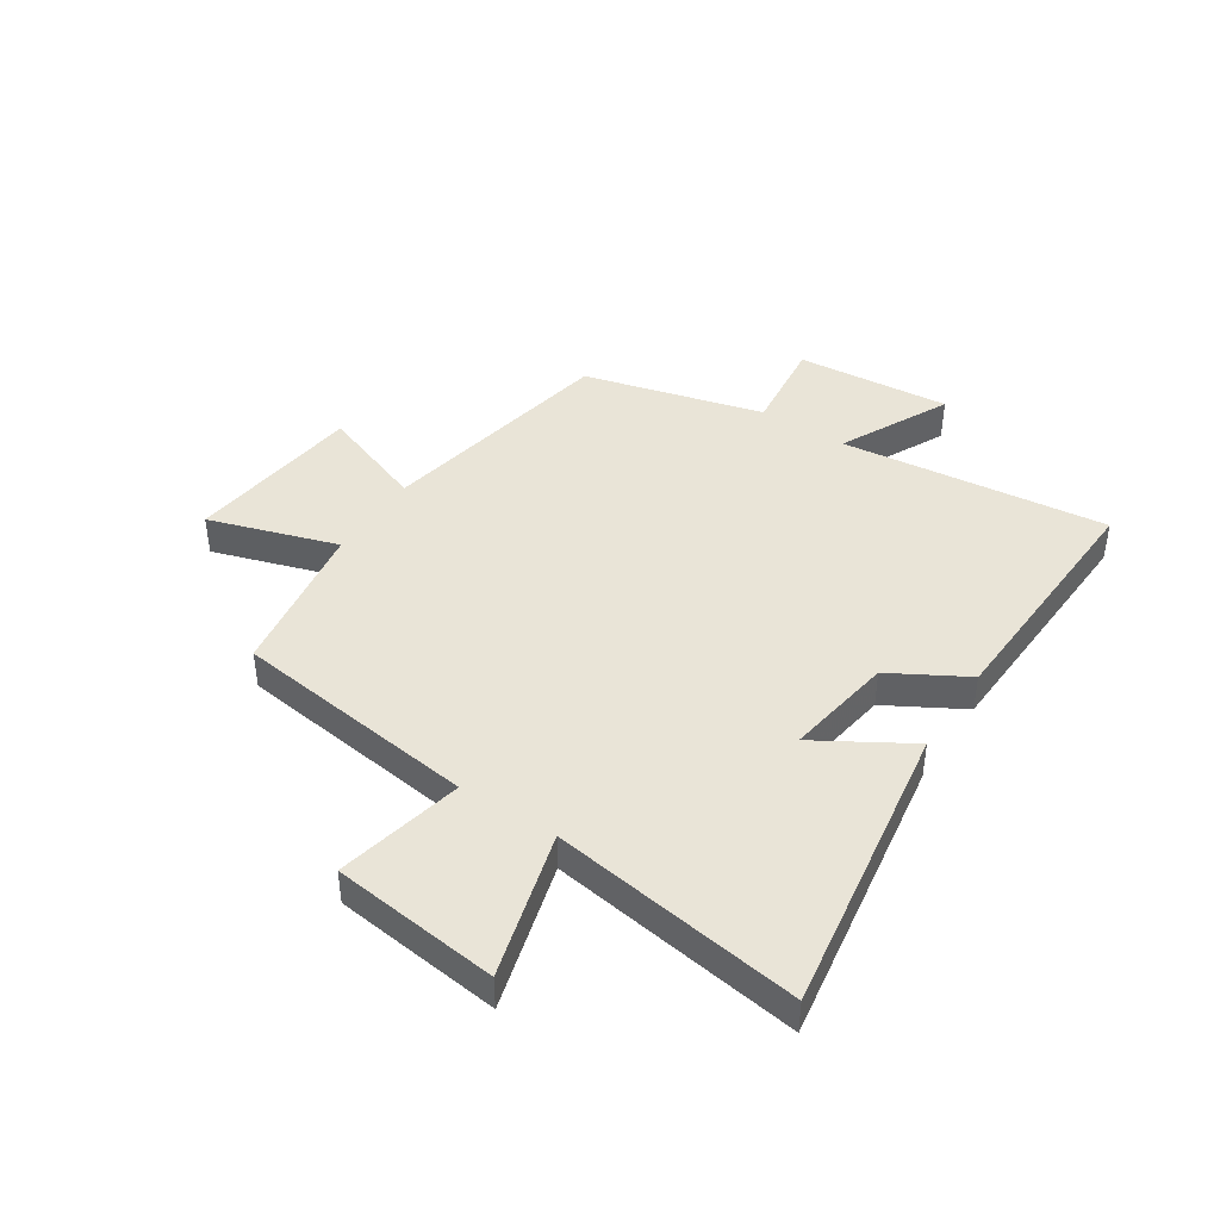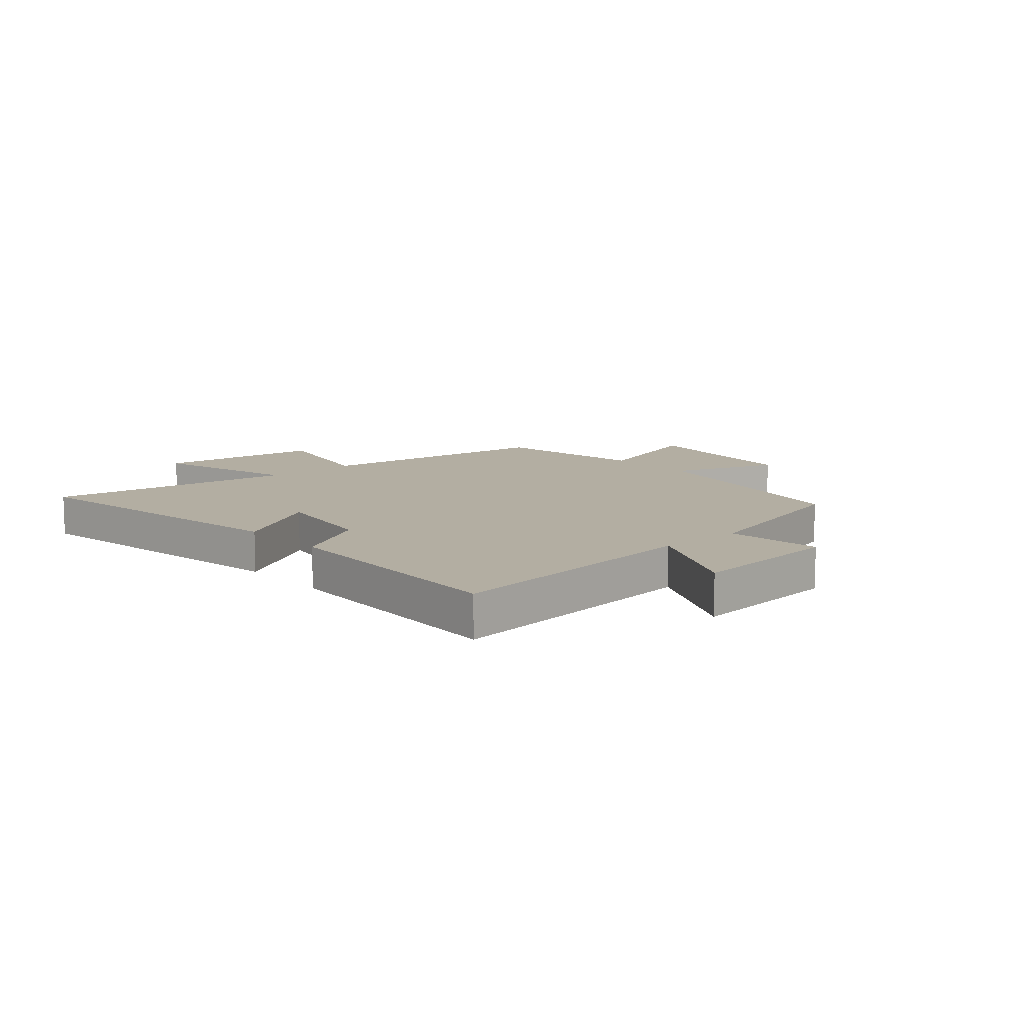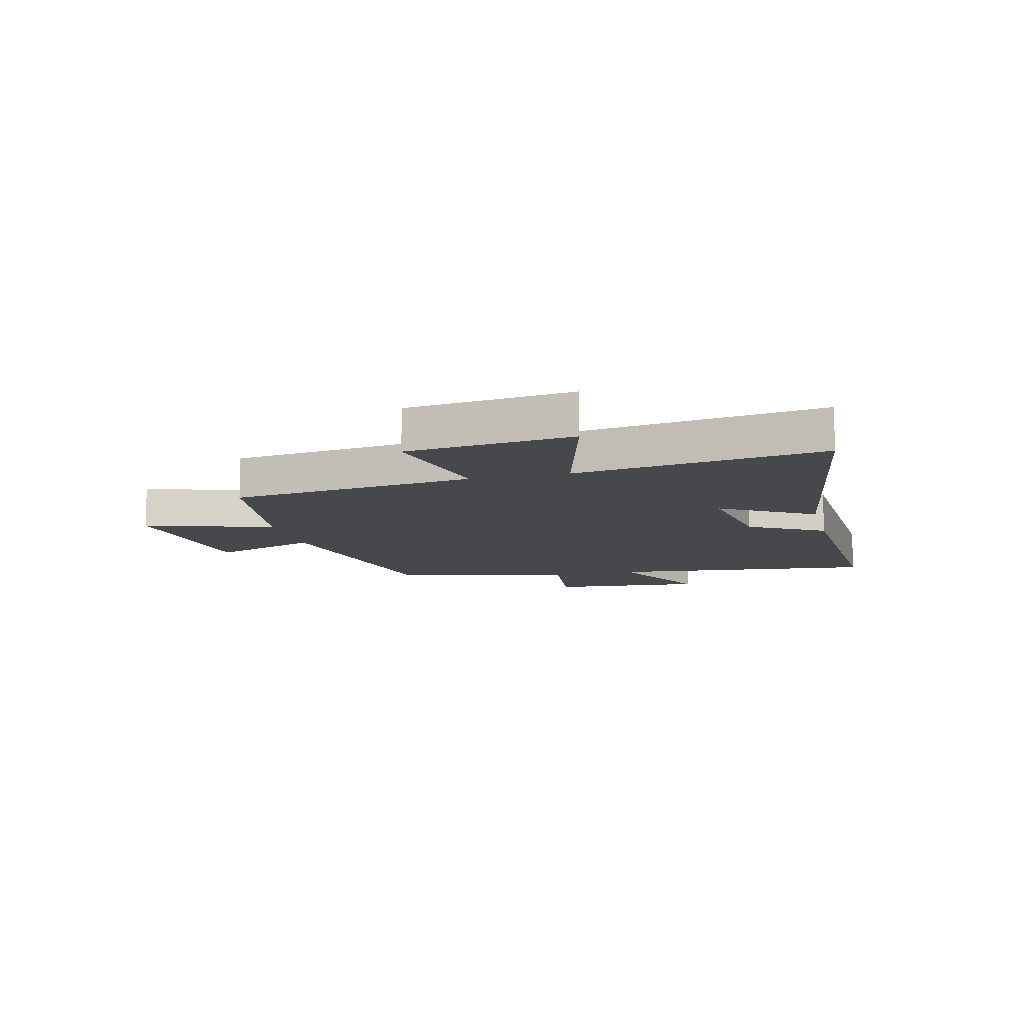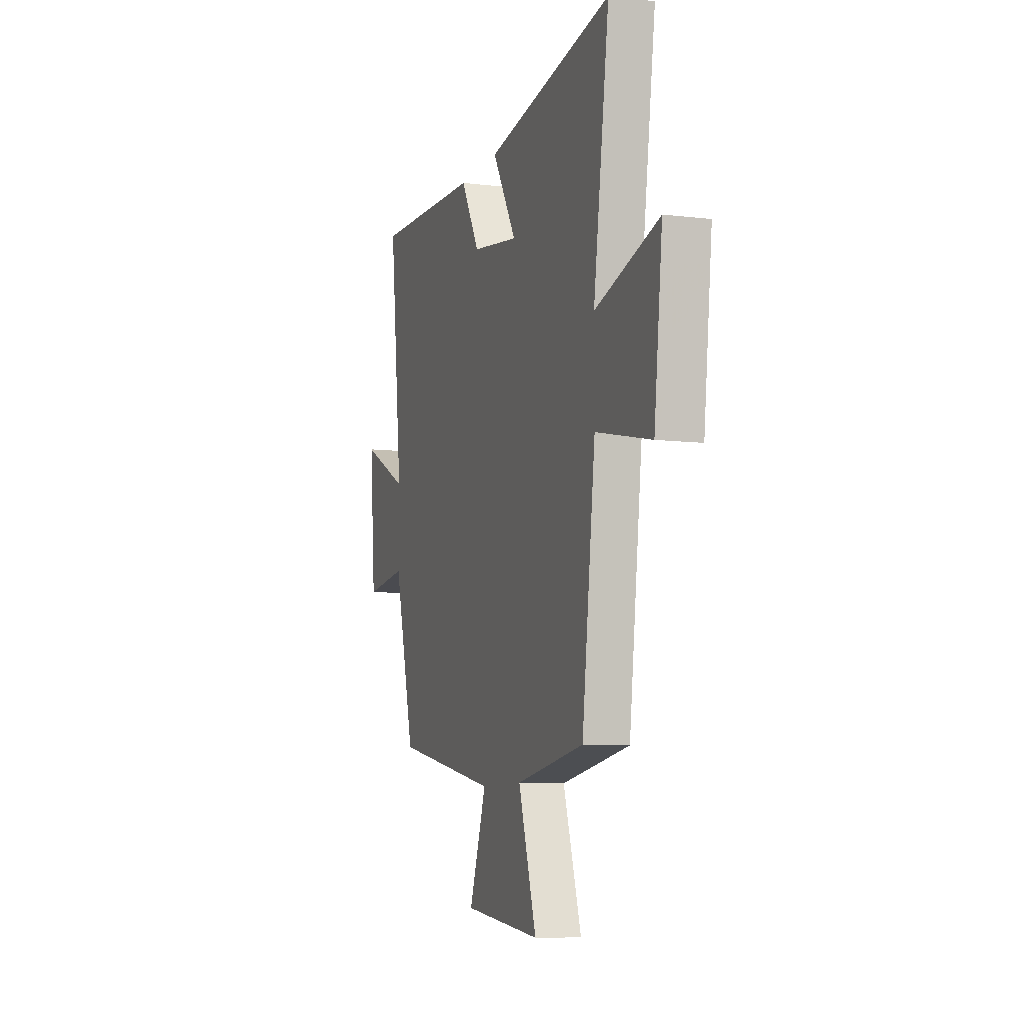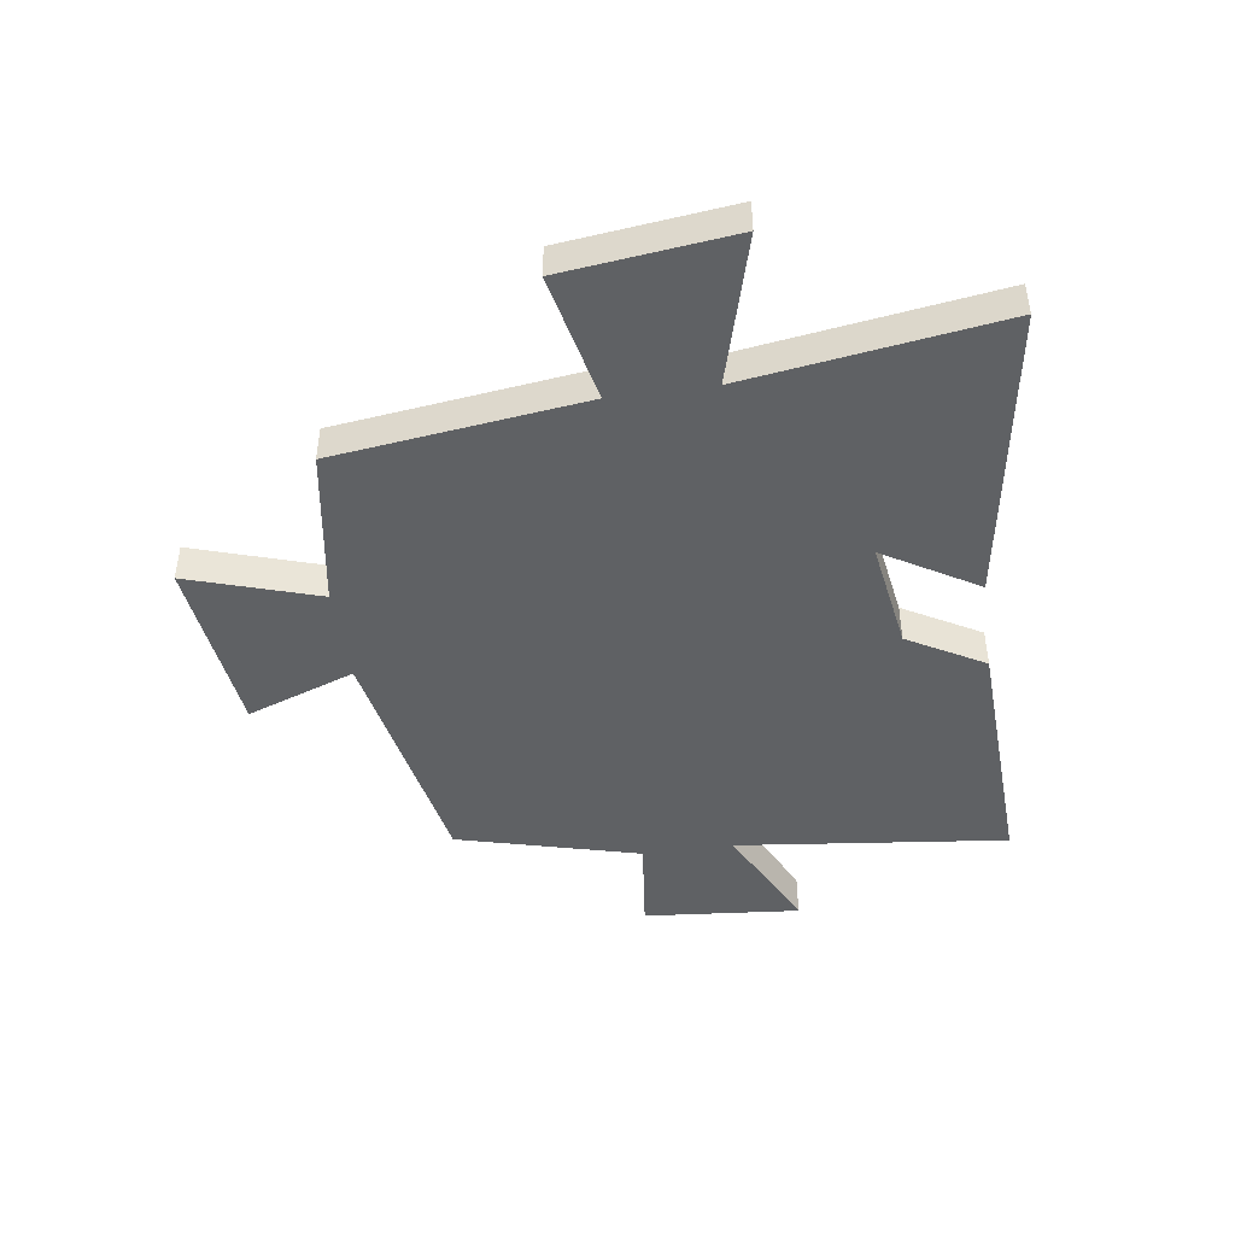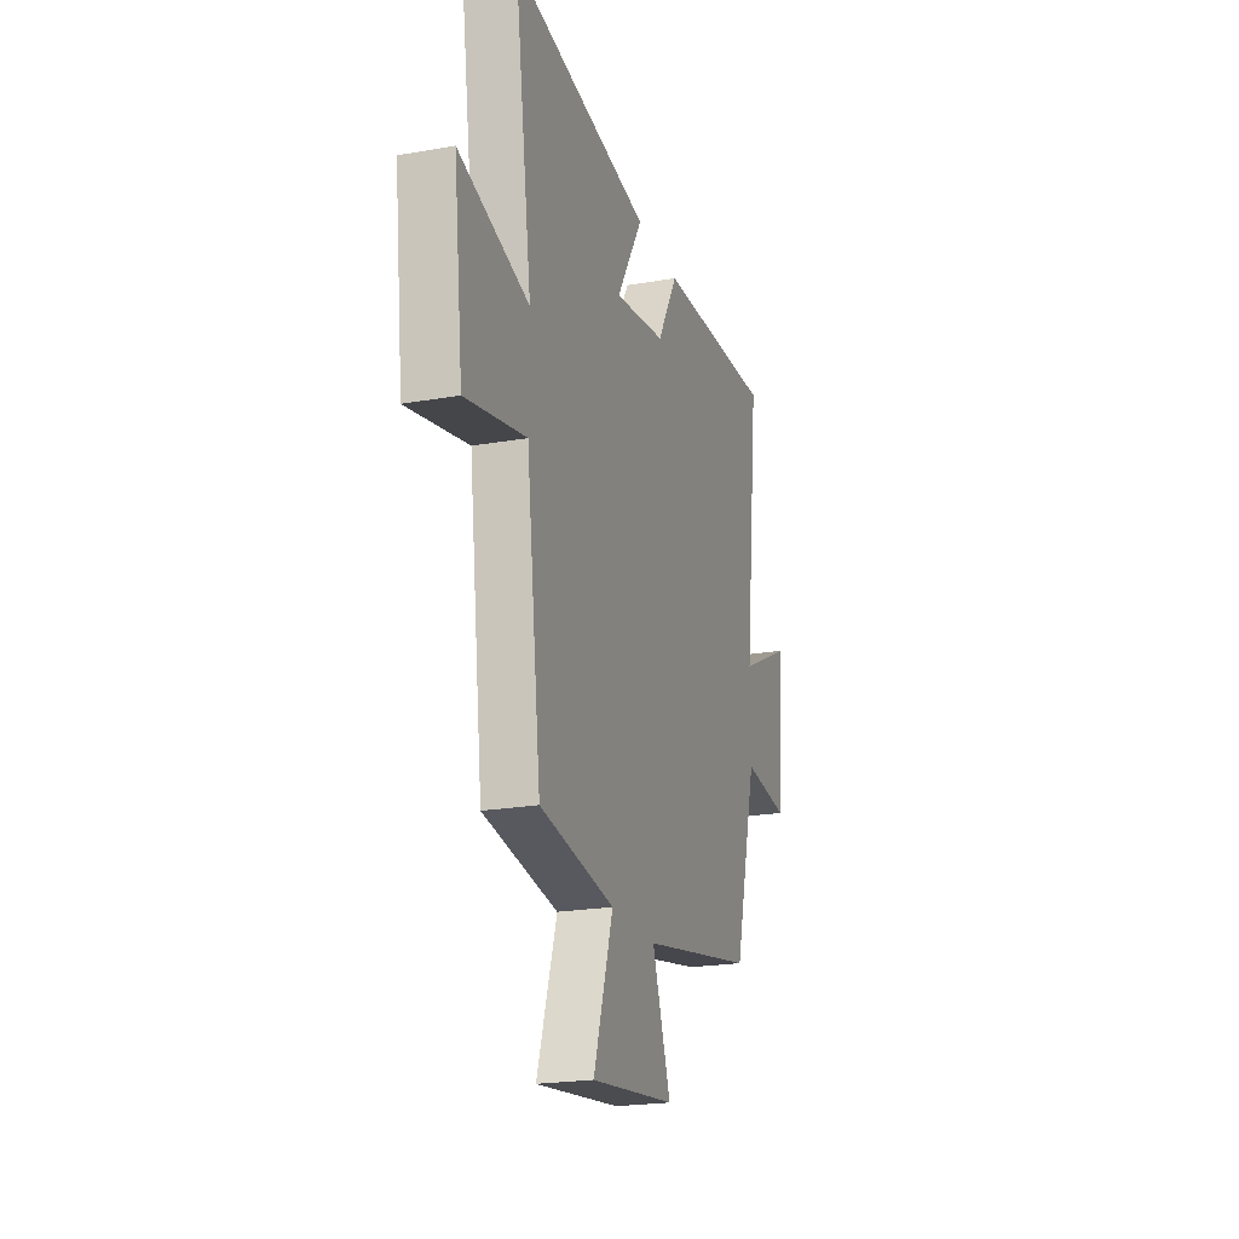
<metadata>
{"format":"obj","ext":"obj","renderer":"f3d","projection":"perspective","resolution":1024,"background":"white","views":[{"elev":42.9,"azim":-56.8,"up":"+Y"},{"elev":10.8,"azim":48.6,"up":"+Y"},{"elev":-11.1,"azim":-75.9,"up":"+Y"},{"elev":-8.5,"azim":-108.4,"up":"+Z"},{"elev":-45.8,"azim":-81.9,"up":"+Y"},{"elev":-21.7,"azim":-72.7,"up":"+Z"}]}
</metadata>
<code>
v 0.553 0.07 0.52
v 0.5 0.07 0.052
v 0.692 0.07 0.147
v 0.668 0.07 -0.123
v 0.5 0.07 -0.104
v 0.417 0.07 -0.419
v -0.002 0.07 -0.5
v 0.066 0.07 -0.687
v -0.244 0.07 -0.725
v -0.172 0.07 -0.5
v -0.446 0.07 -0.457
v -0.5 0.07 -0.028
v -0.722 0.07 -0.077
v -0.756 0.07 0.215
v -0.5 0.07 0.144
v -0.564 0.07 0.581
v -0.05 0.07 0.5
v -0.147 0.07 0.338
v 0.043 0.07 0.368
v 0.118 0.07 0.5
v 0.553 0 0.52
v 0.5 0 0.052
v 0.692 0 0.147
v 0.668 0 -0.123
v 0.5 0 -0.104
v 0.417 0 -0.419
v -0.002 0 -0.5
v 0.066 0 -0.687
v -0.244 0 -0.725
v -0.172 0 -0.5
v -0.446 0 -0.457
v -0.5 0 -0.028
v -0.722 0 -0.077
v -0.756 0 0.215
v -0.5 0 0.144
v -0.564 0 0.581
v -0.05 0 0.5
v -0.147 0 0.338
v 0.043 0 0.368
v 0.118 0 0.5
f 19 20 1 2
f 18 19 2
f 15 16 17 18
f 15 18 2
f 12 13 14 15
f 12 15 2
f 11 12 2
f 10 11 2
f 7 8 9 10
f 7 10 2
f 6 7 2
f 5 6 2
f 2 3 4 5
f 22 21 40 39
f 22 39 38
f 38 37 36 35
f 22 38 35
f 35 34 33 32
f 22 35 32
f 22 32 31
f 22 31 30
f 30 29 28 27
f 22 30 27
f 22 27 26
f 22 26 25
f 25 24 23 22
f 1 21 22 2
f 2 22 23 3
f 3 23 24 4
f 4 24 25 5
f 5 25 26 6
f 6 26 27 7
f 7 27 28 8
f 8 28 29 9
f 9 29 30 10
f 10 30 31 11
f 11 31 32 12
f 12 32 33 13
f 13 33 34 14
f 14 34 35 15
f 15 35 36 16
f 16 36 37 17
f 17 37 38 18
f 18 38 39 19
f 19 39 40 20
f 20 40 21 1

</code>
